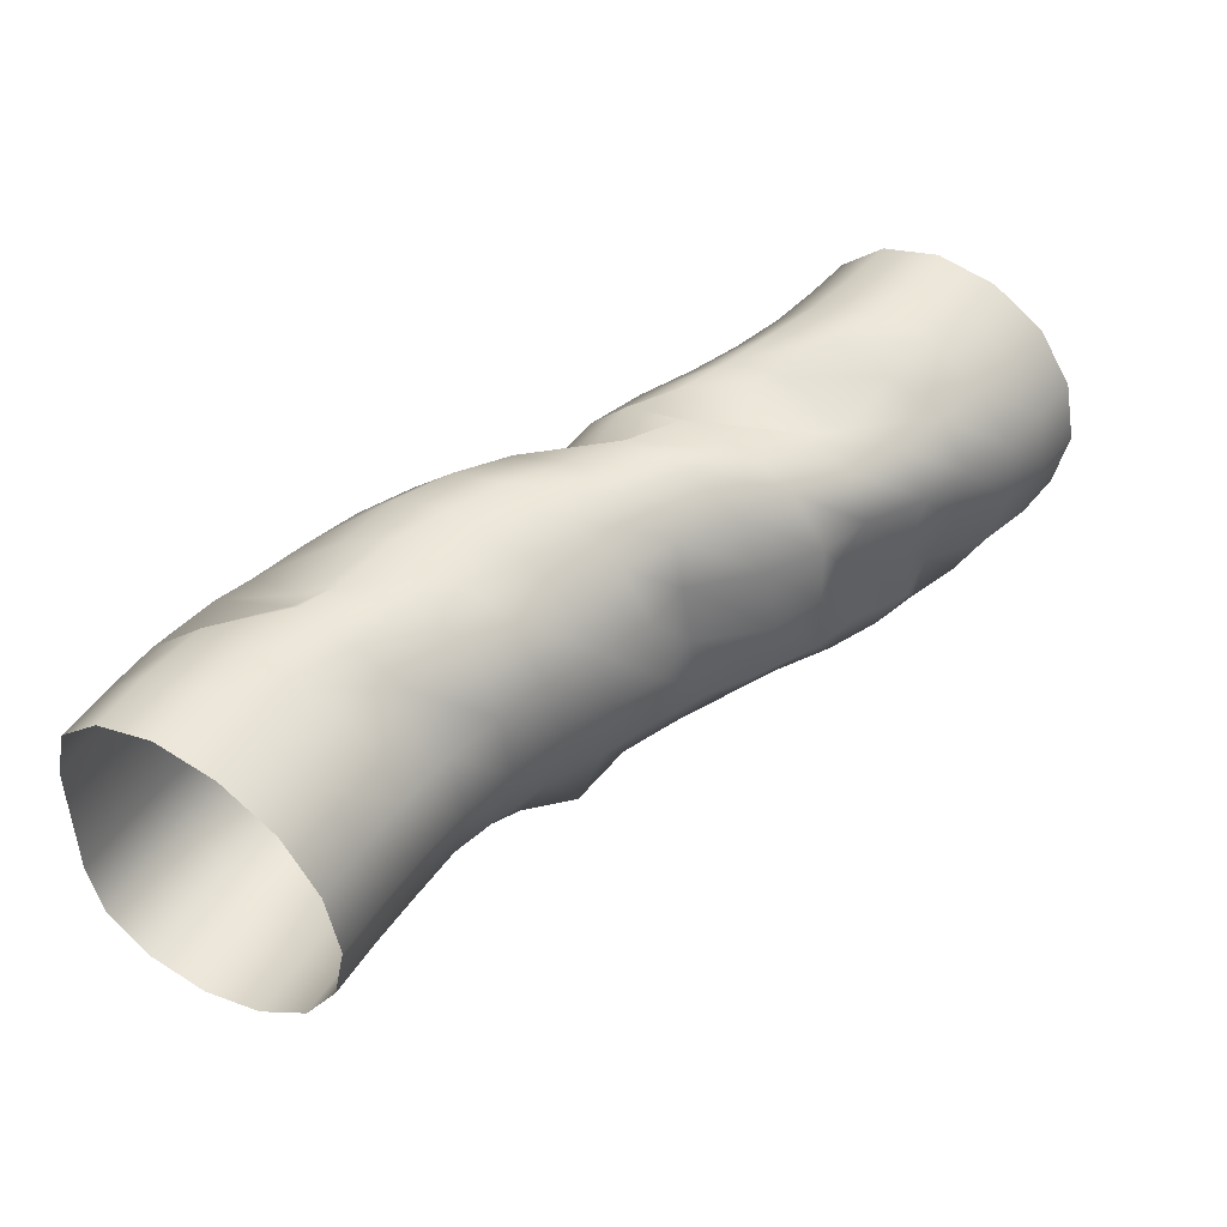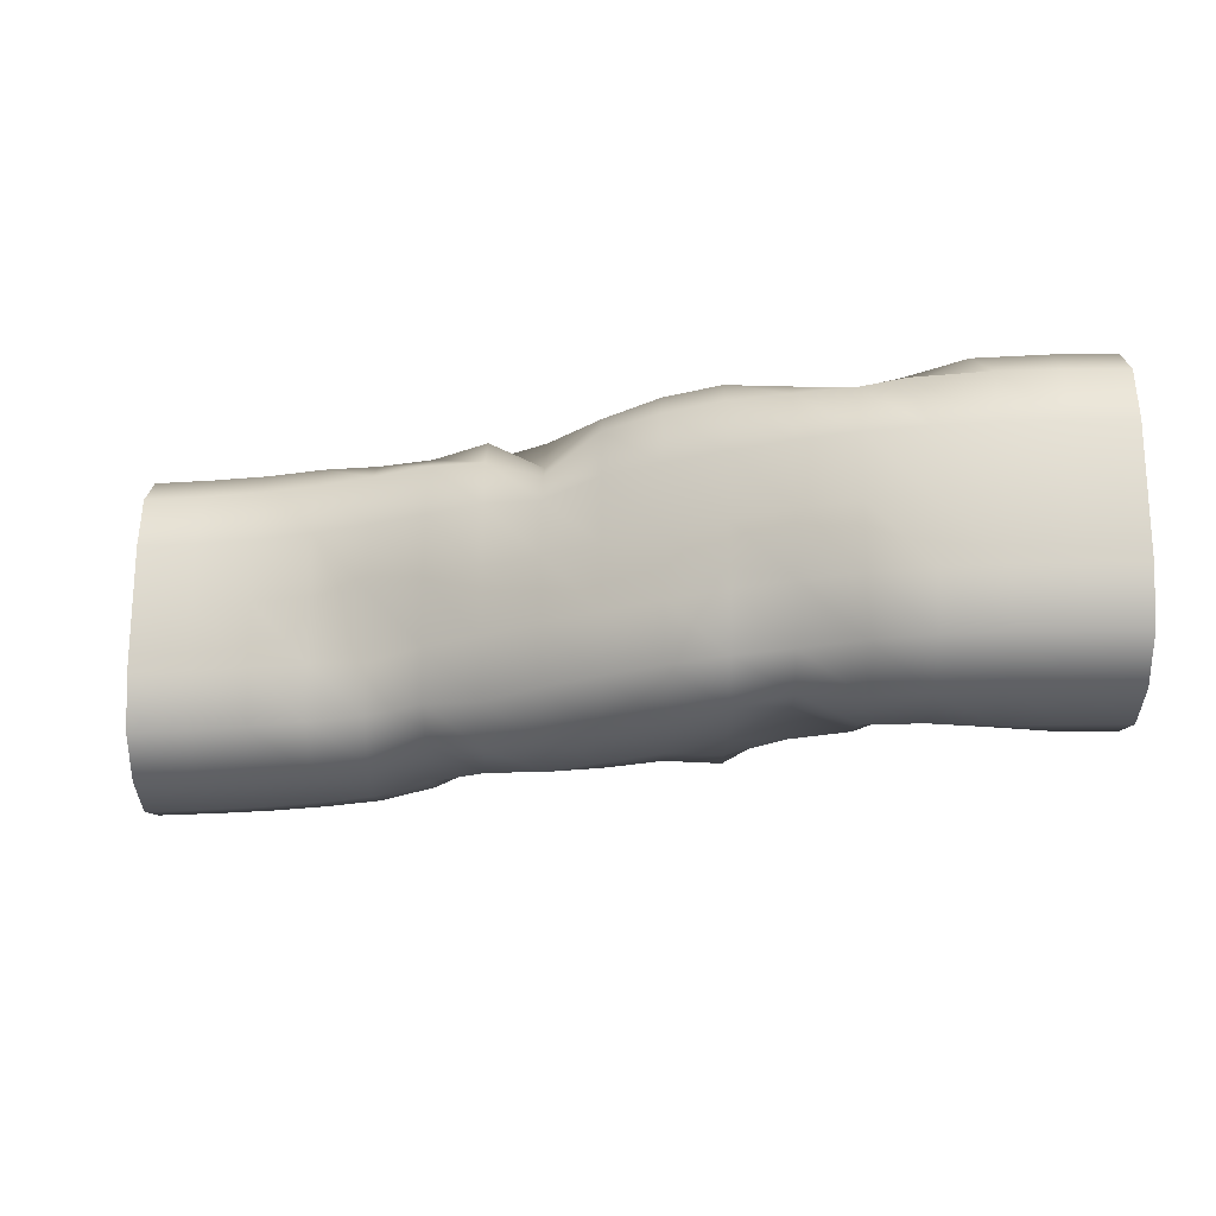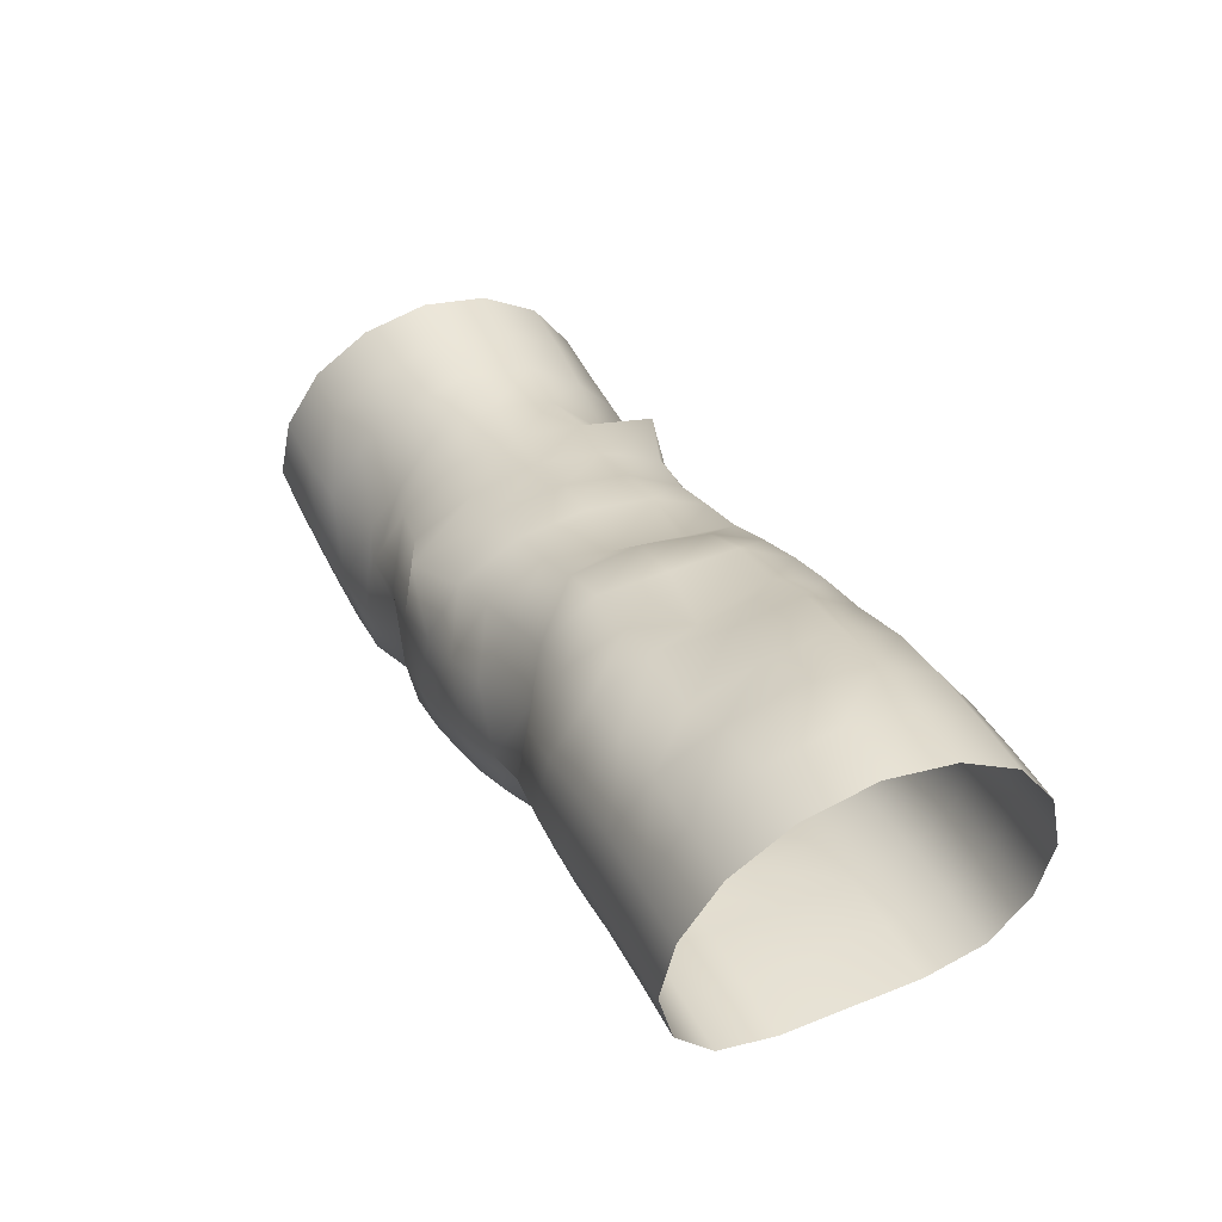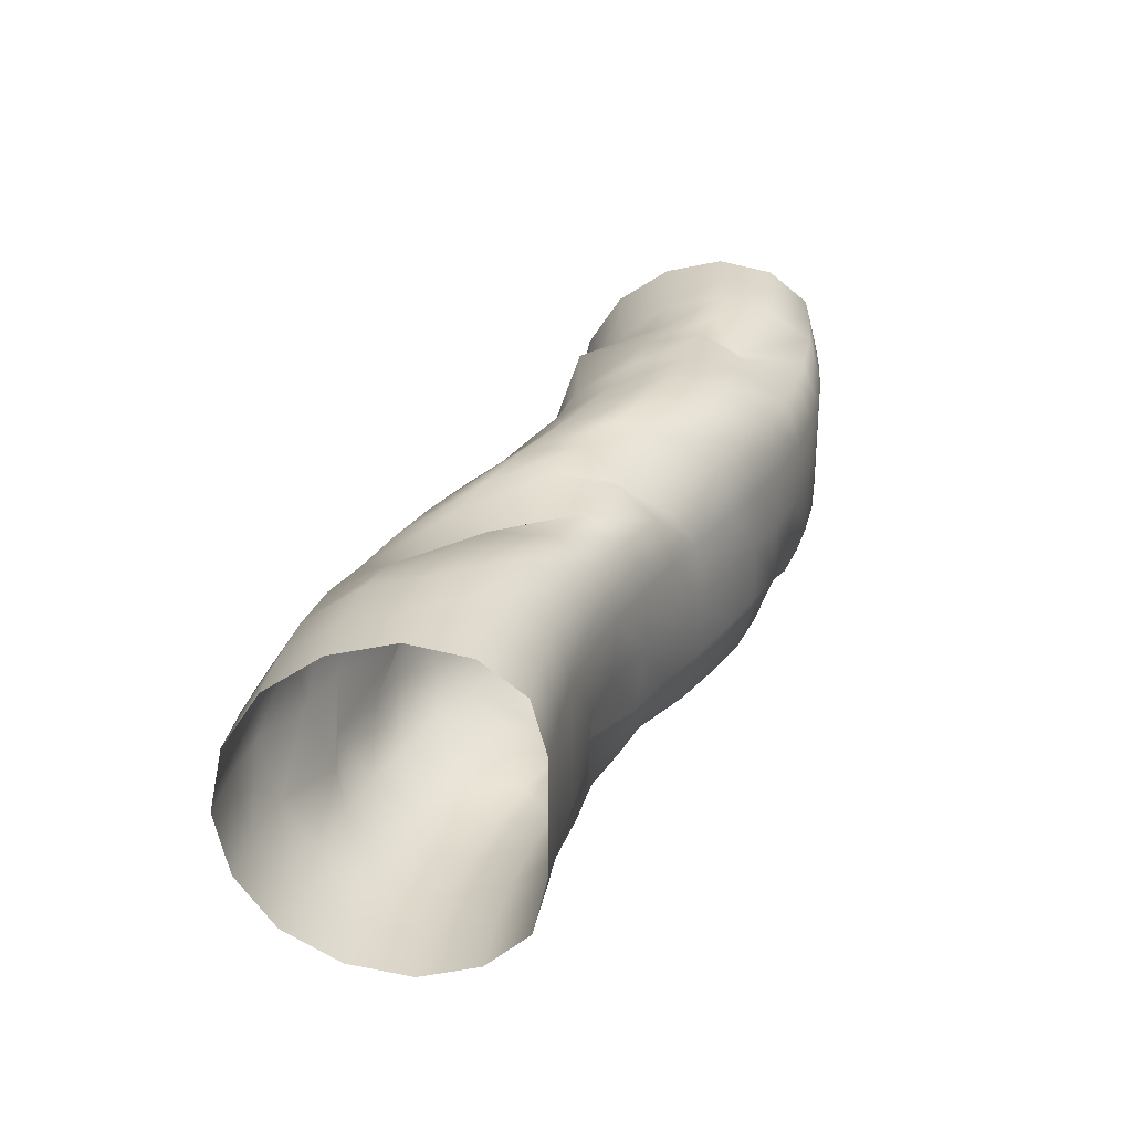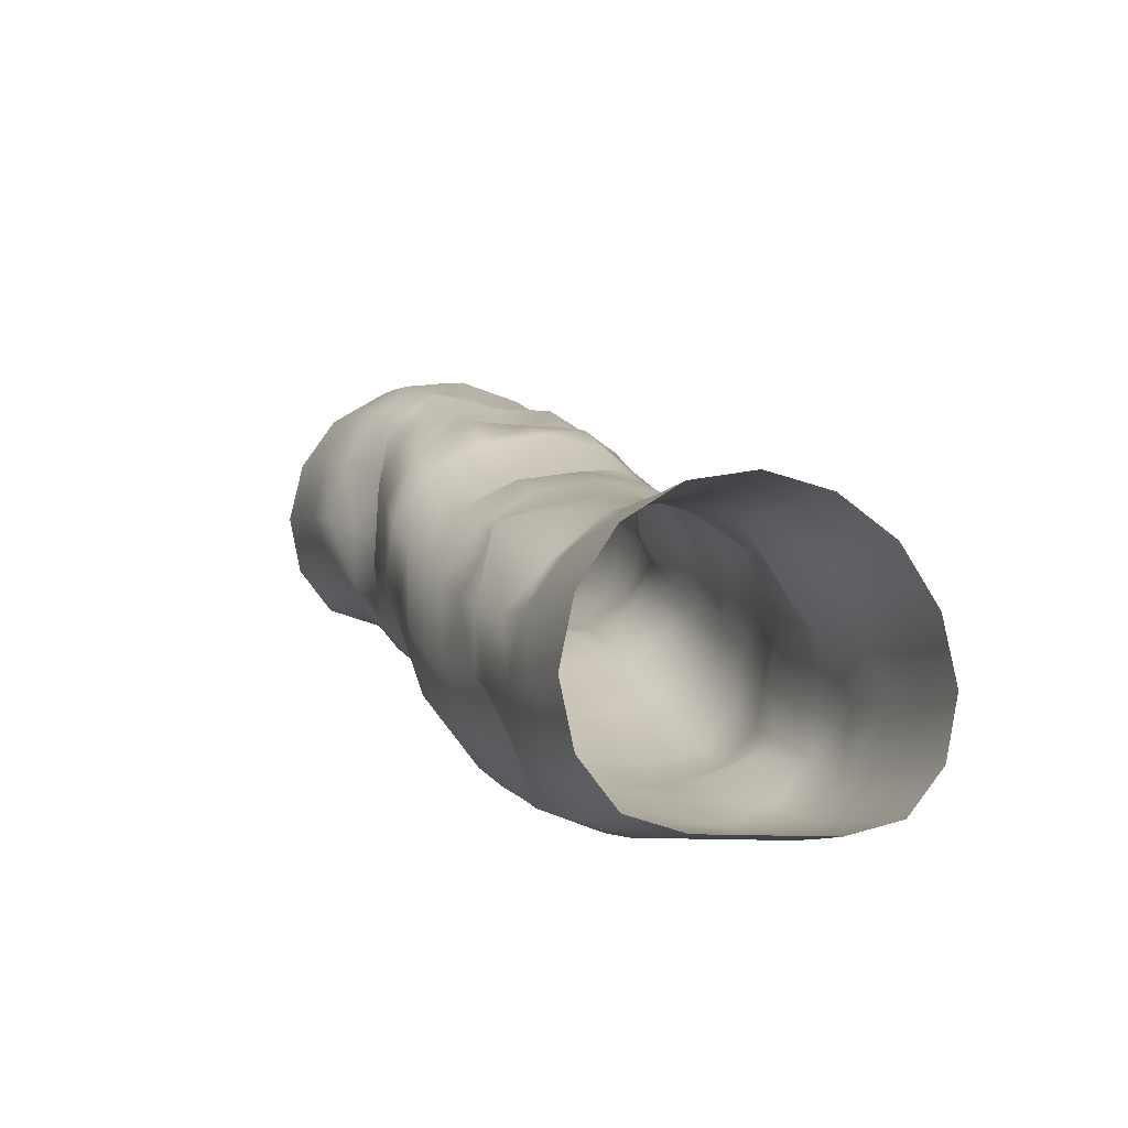
<metadata>
{"format":"obj","ext":"obj","renderer":"f3d","projection":"perspective","resolution":1024,"background":"white","views":[{"elev":44.9,"azim":119.8,"up":"+Z"},{"elev":-20.2,"azim":0.7,"up":"+Z"},{"elev":47.7,"azim":-114.4,"up":"+Y"},{"elev":27.9,"azim":-87.7,"up":"+Z"},{"elev":-9.5,"azim":70.2,"up":"+Y"}]}
</metadata>
<code>
g default
v 50.08 9.217 12.54
v 50.08 14.41 0
v 50.08 9.217 -12.54
v 50.08 -3.15 -17.74
v 50.08 -13.93 -12.54
v 50.08 -15.45 0
v 50.08 -13.93 12.54
v 50.08 -3.15 17.74
v -45.63 38.38 12.54
v -45.63 43.58 0
v -45.63 38.38 -12.54
v -45.63 26.02 -17.74
v -45.63 15.23 -12.54
v -45.63 13.72 0
v -45.63 15.23 12.54
v -45.63 26.02 17.74
v 1.809 20.66 12.58
v 1.809 8.696 17.25
v 1.809 -1.75 12.22
v 1.809 -3.602 -0.007351
v 1.809 -2.087 -12.55
v 1.809 8.696 -17.71
v 1.809 21.06 -12.51
v 1.809 22.68 0.02077
v 25.19 13.39 15.03
v 26.6 -0.7055 17.22
v 25.46 -11.48 12.1
v 25.35 -13.39 -0.007464
v 25.35 -11.22 -12.36
v 25.35 -1.094 -17.03
v 25.35 10.81 -12.15
v 25.35 16.47 0.03812
v -21.43 32.85 12.01
v -21.43 20.48 16.07
v -21.43 9.696 12.55
v -21.43 8.579 0.002708
v -21.43 10.56 -12.35
v -21.43 20.48 -17.73
v -21.43 32.85 -12.54
v -21.43 35.62 0.003326
v -9.76 27.29 12.56
v -9.76 14.92 16.76
v -9.76 4.488 11.84
v -9.76 2.623 -0.000173
v -9.76 5.735 -12.54
v -9.76 14.8 -16.91
v -9.76 27.06 -12.12
v -9.76 31.11 0.006888
v -33.37 36.67 12.55
v -33.37 24.31 17.74
v -33.37 13.52 12.55
v -33.37 12.01 0.001208
v -33.37 13.52 -12.54
v -33.37 24.31 -17.74
v -33.37 36.66 -12.54
v -33.37 41.48 0.001208
v 13.46 15.36 12.59
v 13.46 2.995 17.77
v 13.46 -7.788 12.54
v 13.46 -9.303 -0.01138
v 13.46 -7.171 -12.38
v 13.46 2.995 -17.12
v 13.46 16.39 -15.57
v 13.46 20.56 0.04336
v 37.29 9.055 12.28
v 37.53 -2.907 17.75
v 37.59 -13.71 12.54
v 37.59 -15.23 -0.000982
v 37.59 -13.71 -12.54
v 37.59 -2.931 -17.73
v 37.59 8.975 -12.17
v 37.59 14.63 0.01354
v -27.36 22.66 17.46
v -33.37 30.9 16.34
v -27.36 35.03 12.55
v -21.43 27.07 12.11
v -27.36 11.88 12.55
v -33.37 18.07 16.34
v -21.43 14.24 15.69
v -27.36 10.36 0.002202
v -33.37 12.01 6.769
v -21.43 8.181 6.77
v -27.36 11.88 -12.54
v -33.37 12.01 -6.766
v -21.43 10.91 -6.765
v -27.36 22.66 -17.74
v -33.37 18.07 -16.34
v -21.43 14.52 -16
v -27.36 34.59 -12.54
v -33.37 30.9 -16.34
v -21.43 27.07 -16.33
v -27.36 37.86 0.002198
v -33.37 39.72 -6.766
v -21.43 35.94 -6.764
v -33.37 40.47 6.769
v -21.43 36.64 6.772
v -15.57 17.85 12.14
v -15.57 30.22 12.32
v -15.57 7.071 12.55
v -15.57 5.556 0.00193
v -15.57 7.751 -12.07
v -15.57 17.89 -16.94
v -15.57 30.22 -12.53
v -15.57 30.23 0.004418
v -39.47 25.32 17.74
v -45.63 32.61 16.34
v -39.47 37.69 12.54
v -39.47 14.54 12.54
v -45.63 19.78 16.34
v -39.47 13.02 0.000526
v -45.63 13.72 6.768
v -39.47 14.54 -12.54
v -45.63 13.72 -6.768
v -39.47 25.32 -17.74
v -45.63 19.78 -16.34
v -39.47 37.69 -12.54
v -45.63 32.61 -16.34
v -39.47 42.88 0.000526
v -45.63 42.18 -6.768
v -45.63 42.18 6.768
v 7.613 5.708 17.77
v 7.613 18.08 12.59
v 7.613 -5.074 12.54
v 7.613 -6.59 -0.01018
v 7.613 -5.074 -12.55
v 7.613 5.708 -17.71
v 7.613 18.27 -13.08
v 7.613 22.64 0.03333
v 30.77 -1.791 17.7
v 29.98 8.779 11.8
v 29.86 -12.46 12.54
v 31.43 -14.57 -0.00393
v 31.43 -13.06 -12.55
v 31.43 -2.274 -17.32
v 31.43 8.025 -10.51
v 31.43 15.29 0.02611
v 43.82 9.217 12.55
v 37.59 13.23 6.781
v 43.82 14.41 0.005614
v 50.08 13.01 6.768
v 37.59 13.23 -6.754
v 43.82 9.217 -12.54
v 50.08 13.01 -6.768
v 37.59 3.66 -15.8
v 43.82 -3.15 -17.74
v 50.08 3.441 -16.34
v 37.59 -9.168 -16.34
v 43.82 -13.93 -12.54
v 50.08 -9.387 -16.34
v 37.59 -15.23 -6.769
v 43.82 -15.45 0
v 50.08 -15.45 -6.768
v 37.59 -15.23 6.767
v 43.82 -13.93 12.54
v 50.08 -15.45 6.768
v 36.26 -8.659 16.34
v 43.82 -3.15 17.74
v 50.08 -9.387 16.34
v 37.59 3.66 16.35
v 50.08 3.441 16.34
v -3.974 11.82 17.11
v -9.76 21.51 15.7
v -3.974 24.12 12.57
v 1.809 15.29 16.37
v -3.974 3.104 9.661
v -9.76 8.684 15.77
v 1.809 2.651 15.59
v -3.974 -0.4801 -0.003642
v -9.76 2.724 6.67
v 1.809 -3.602 6.76
v -3.974 1.309 -12.54
v -9.76 3.033 -6.768
v 1.809 -3.602 -6.775
v -3.974 11.82 -17.71
v -9.76 9.367 -16.02
v 1.809 2.459 -16.32
v -3.974 24.05 -12.28
v -9.76 19.71 -13.17
v 1.809 15.29 -16.3
v -3.974 28.92 0.01215
v -9.76 31.08 -6.757
v 1.809 24.42 -6.741
v -9.76 31.08 6.78
v 1.809 21.56 6.795
v 19.37 0.6946 17.76
v 13.46 9.585 16.38
v 19.37 13.56 13.15
v 25.34 5.783 16.69
v 19.42 -9.871 12.24
v 13.46 -3.243 16.35
v 26.8 -5.232 14.14
v 19.37 -11.6 -0.01021
v 13.46 -9.303 6.756
v 25.35 -13.39 6.76
v 19.37 -7.031 -11.7
v 13.46 -9.255 -6.766
v 25.35 -13.39 -6.775
v 19.37 0.6946 -14.77
v 13.46 -3.243 -16.05
v 25.35 -7.149 -16.28
v 19.37 13.27 -13.12
v 13.46 9.718 -16.69
v 25.35 5.481 -15.68
v 19.37 18.26 0.04442
v 13.46 19.29 -7.118
v 25.35 15.07 -6.729
v 13.46 19.16 6.813
v 25.35 15.37 7.142
v 43.82 13.01 6.773
v 43.82 13.01 -6.762
v 43.82 3.441 -16.33
v 43.82 -9.387 -16.34
v 43.82 -15.45 -6.768
v 43.82 -15.45 6.768
v 43.82 -9.387 16.34
v 43.82 3.441 16.34
v -3.974 18.41 16.37
v -3.974 6.536 12.04
v -3.974 0.3358 5.978
v -3.974 -0.4801 -6.771
v -3.974 5.759 -16.32
v -3.974 18.1 -15.77
v -3.974 27.98 -6.75
v -3.974 27.44 6.786
v 19.37 7.34 16.44
v 20.03 -4.836 15.37
v 19.37 -11.6 6.757
v 19.37 -10.82 -6.559
v 19.37 -4.732 -15.21
v 19.37 7.285 -15.86
v 19.37 16.87 -6.758
v 19.37 16.86 6.813
v -27.36 29.25 15.47
v -27.36 16.42 16.34
v -27.36 10.36 6.77
v -27.36 10.92 -6.765
v -27.36 16.42 -16.34
v -27.36 29.25 -16.34
v -27.36 35.34 -6.765
v -27.36 38.56 6.77
v -15.57 24.44 14.85
v -15.57 11.62 15.25
v -15.57 5.556 6.769
v -15.57 6.094 -6.766
v -15.57 13.1 -14.6
v -15.57 24.12 -15.76
v -15.57 32.82 -6.761
v -15.57 32.82 6.775
v -39.47 31.91 16.34
v -39.47 19.08 16.34
v -39.47 13.02 6.768
v -39.47 13.02 -6.767
v -39.47 19.08 -16.34
v -39.47 31.91 -16.34
v -39.47 41.48 -6.767
v -39.47 41.48 6.768
v 7.613 12.3 16.38
v 7.613 -0.529 16.35
v 7.613 -6.59 6.757
v 7.613 -6.59 -6.778
v 7.613 -0.529 -16.33
v 7.613 12.36 -16.48
v 7.613 21.87 -6.73
v 7.613 21.31 6.806
v 31.27 4.113 16.21
v 28.45 -4.749 14.3
v 31.43 -14.57 6.764
v 31.43 -14.57 -6.771
v 31.43 -8.512 -16.33
v 31.43 4.051 -13.78
v 31.43 13.62 -6.535
v 31.29 13.7 6.66
g Cave_Ramp
f 1 137 209 140
f 137 65 138 209
f 209 138 72 139
f 140 209 139 2
f 2 139 210 143
f 139 72 141 210
f 210 141 71 142
f 143 210 142 3
f 3 142 211 146
f 142 71 144 211
f 211 144 70 145
f 146 211 145 4
f 4 145 212 149
f 145 70 147 212
f 212 147 69 148
f 149 212 148 5
f 5 148 213 152
f 148 69 150 213
f 213 150 68 151
f 152 213 151 6
f 6 151 214 155
f 151 68 153 214
f 214 153 67 154
f 155 214 154 7
f 7 154 215 158
f 154 67 156 215
f 215 156 66 157
f 158 215 157 8
f 8 157 216 160
f 157 66 159 216
f 216 159 65 137
f 160 216 137 1
f 18 161 217 164
f 161 42 162 217
f 217 162 41 163
f 164 217 163 17
f 19 165 218 167
f 165 43 166 218
f 218 166 42 161
f 167 218 161 18
f 20 168 219 170
f 168 44 169 219
f 219 169 43 165
f 170 219 165 19
f 21 171 220 173
f 171 45 172 220
f 220 172 44 168
f 173 220 168 20
f 22 174 221 176
f 174 46 175 221
f 221 175 45 171
f 176 221 171 21
f 23 177 222 179
f 177 47 178 222
f 222 178 46 174
f 179 222 174 22
f 24 180 223 182
f 180 48 181 223
f 223 181 47 177
f 182 223 177 23
f 17 163 224 184
f 163 41 183 224
f 224 183 48 180
f 184 224 180 24
f 26 185 225 188
f 185 58 186 225
f 225 186 57 187
f 188 225 187 25
f 27 189 226 191
f 189 59 190 226
f 226 190 58 185
f 191 226 185 26
f 28 192 227 194
f 192 60 193 227
f 227 193 59 189
f 194 227 189 27
f 29 195 228 197
f 195 61 196 228
f 228 196 60 192
f 197 228 192 28
f 30 198 229 200
f 198 62 199 229
f 229 199 61 195
f 200 229 195 29
f 31 201 230 203
f 201 63 202 230
f 230 202 62 198
f 203 230 198 30
f 32 204 231 206
f 204 64 205 231
f 231 205 63 201
f 206 231 201 31
f 25 187 232 208
f 187 57 207 232
f 232 207 64 204
f 208 232 204 32
f 34 73 233 76
f 73 50 74 233
f 233 74 49 75
f 76 233 75 33
f 35 77 234 79
f 77 51 78 234
f 234 78 50 73
f 79 234 73 34
f 36 80 235 82
f 80 52 81 235
f 235 81 51 77
f 82 235 77 35
f 37 83 236 85
f 83 53 84 236
f 236 84 52 80
f 85 236 80 36
f 38 86 237 88
f 86 54 87 237
f 237 87 53 83
f 88 237 83 37
f 39 89 238 91
f 89 55 90 238
f 238 90 54 86
f 91 238 86 38
f 40 92 239 94
f 92 56 93 239
f 239 93 55 89
f 94 239 89 39
f 33 75 240 96
f 75 49 95 240
f 240 95 56 92
f 96 240 92 40
f 42 97 241 162
f 97 34 76 241
f 241 76 33 98
f 162 241 98 41
f 43 99 242 166
f 99 35 79 242
f 242 79 34 97
f 166 242 97 42
f 44 100 243 169
f 100 36 82 243
f 243 82 35 99
f 169 243 99 43
f 45 101 244 172
f 101 37 85 244
f 244 85 36 100
f 172 244 100 44
f 46 102 245 175
f 102 38 88 245
f 245 88 37 101
f 175 245 101 45
f 47 103 246 178
f 103 39 91 246
f 246 91 38 102
f 178 246 102 46
f 48 104 247 181
f 104 40 94 247
f 247 94 39 103
f 181 247 103 47
f 41 98 248 183
f 98 33 96 248
f 248 96 40 104
f 183 248 104 48
f 50 105 249 74
f 105 16 106 249
f 249 106 9 107
f 74 249 107 49
f 51 108 250 78
f 108 15 109 250
f 250 109 16 105
f 78 250 105 50
f 52 110 251 81
f 110 14 111 251
f 251 111 15 108
f 81 251 108 51
f 53 112 252 84
f 112 13 113 252
f 252 113 14 110
f 84 252 110 52
f 54 114 253 87
f 114 12 115 253
f 253 115 13 112
f 87 253 112 53
f 55 116 254 90
f 116 11 117 254
f 254 117 12 114
f 90 254 114 54
f 56 118 255 93
f 118 10 119 255
f 255 119 11 116
f 93 255 116 55
f 49 107 256 95
f 107 9 120 256
f 256 120 10 118
f 95 256 118 56
f 58 121 257 186
f 121 18 164 257
f 257 164 17 122
f 186 257 122 57
f 59 123 258 190
f 123 19 167 258
f 258 167 18 121
f 190 258 121 58
f 60 124 259 193
f 124 20 170 259
f 259 170 19 123
f 193 259 123 59
f 61 125 260 196
f 125 21 173 260
f 260 173 20 124
f 196 260 124 60
f 62 126 261 199
f 126 22 176 261
f 261 176 21 125
f 199 261 125 61
f 63 127 262 202
f 127 23 179 262
f 262 179 22 126
f 202 262 126 62
f 64 128 263 205
f 128 24 182 263
f 263 182 23 127
f 205 263 127 63
f 57 122 264 207
f 122 17 184 264
f 264 184 24 128
f 207 264 128 64
f 66 129 265 159
f 129 26 188 265
f 265 188 25 130
f 159 265 130 65
f 67 131 266 156
f 131 27 191 266
f 266 191 26 129
f 156 266 129 66
f 68 132 267 153
f 132 28 194 267
f 267 194 27 131
f 153 267 131 67
f 69 133 268 150
f 133 29 197 268
f 268 197 28 132
f 150 268 132 68
f 70 134 269 147
f 134 30 200 269
f 269 200 29 133
f 147 269 133 69
f 71 135 270 144
f 135 31 203 270
f 270 203 30 134
f 144 270 134 70
f 72 136 271 141
f 136 32 206 271
f 271 206 31 135
f 141 271 135 71
f 65 130 272 138
f 130 25 208 272
f 272 208 32 136
f 138 272 136 72

</code>
